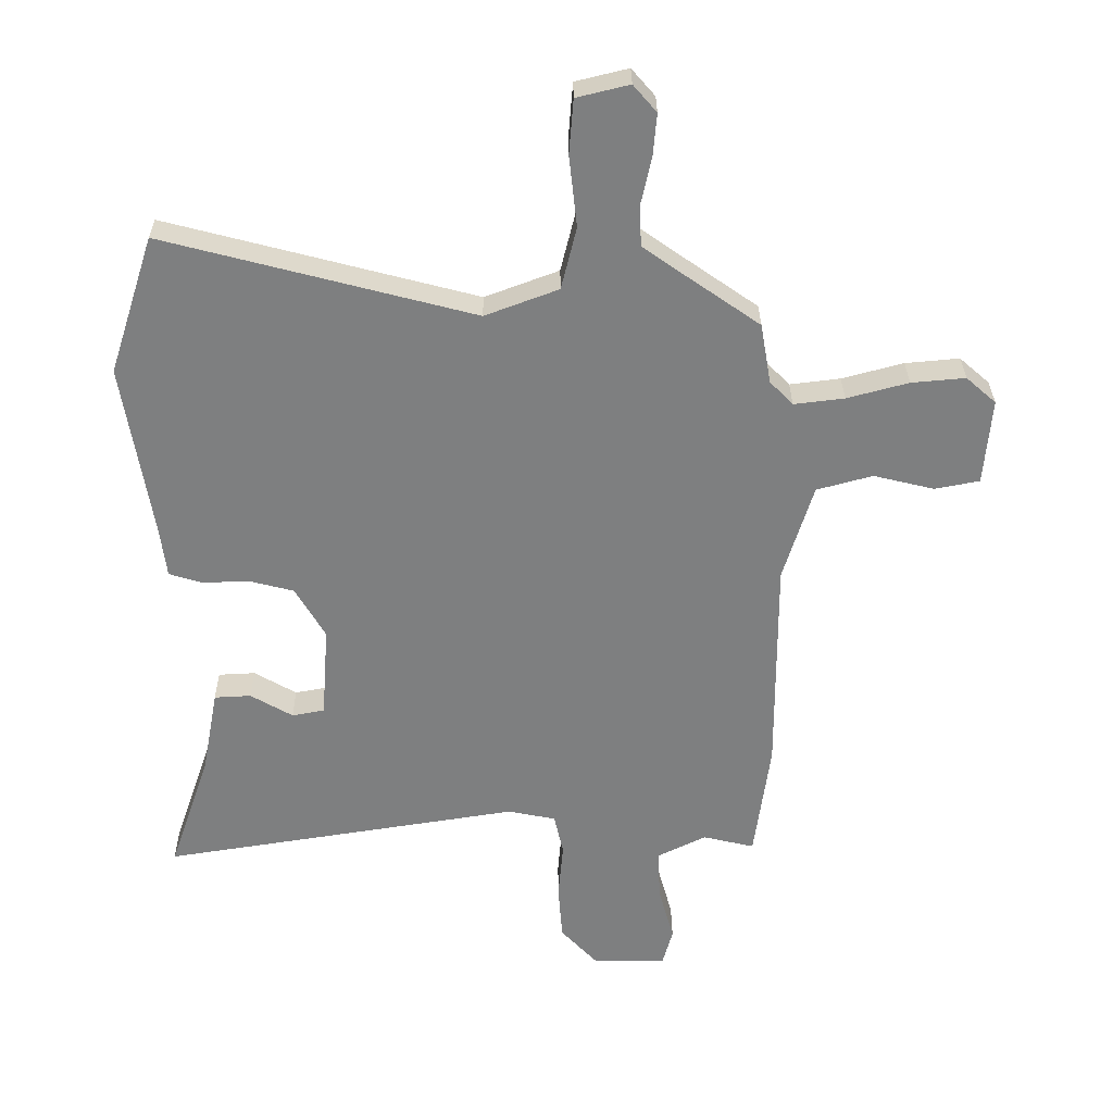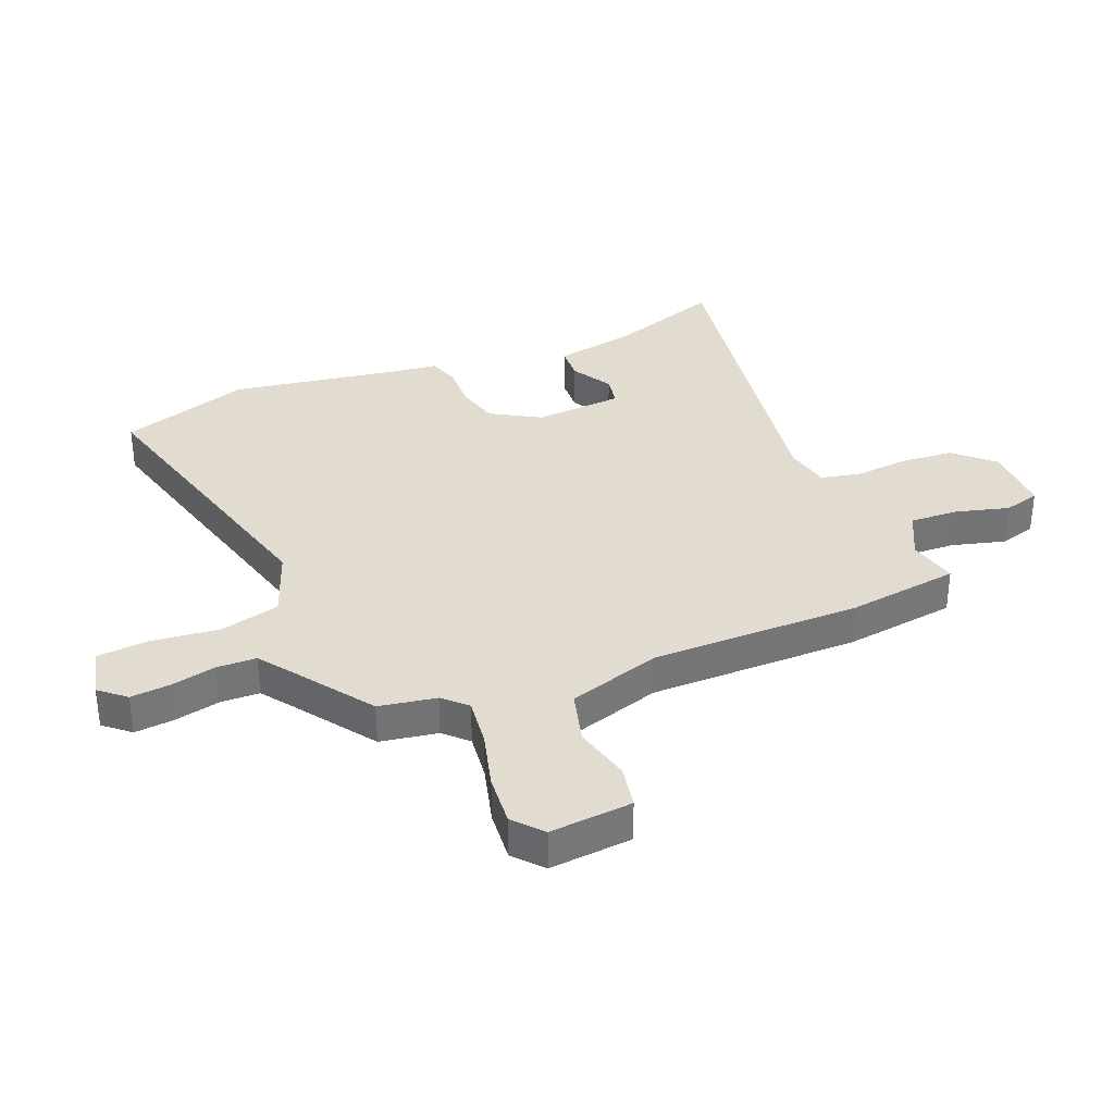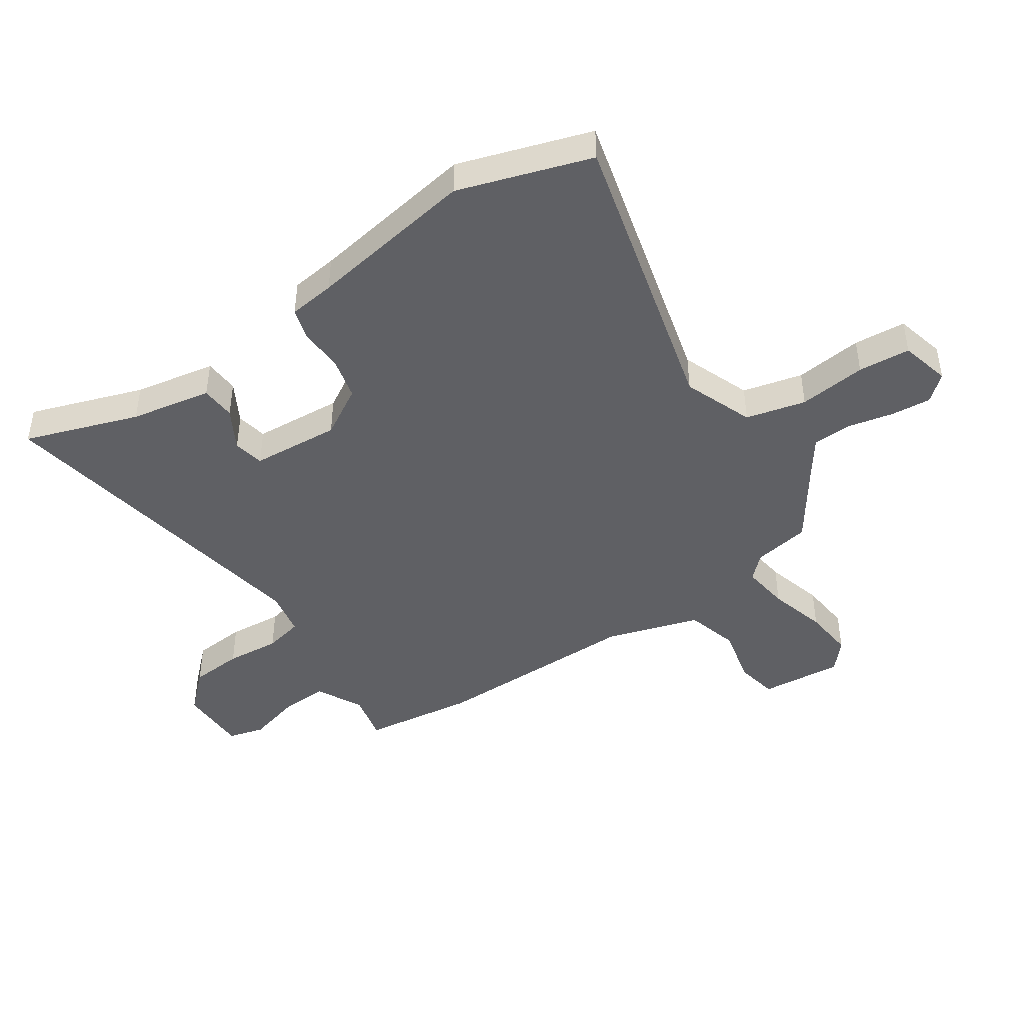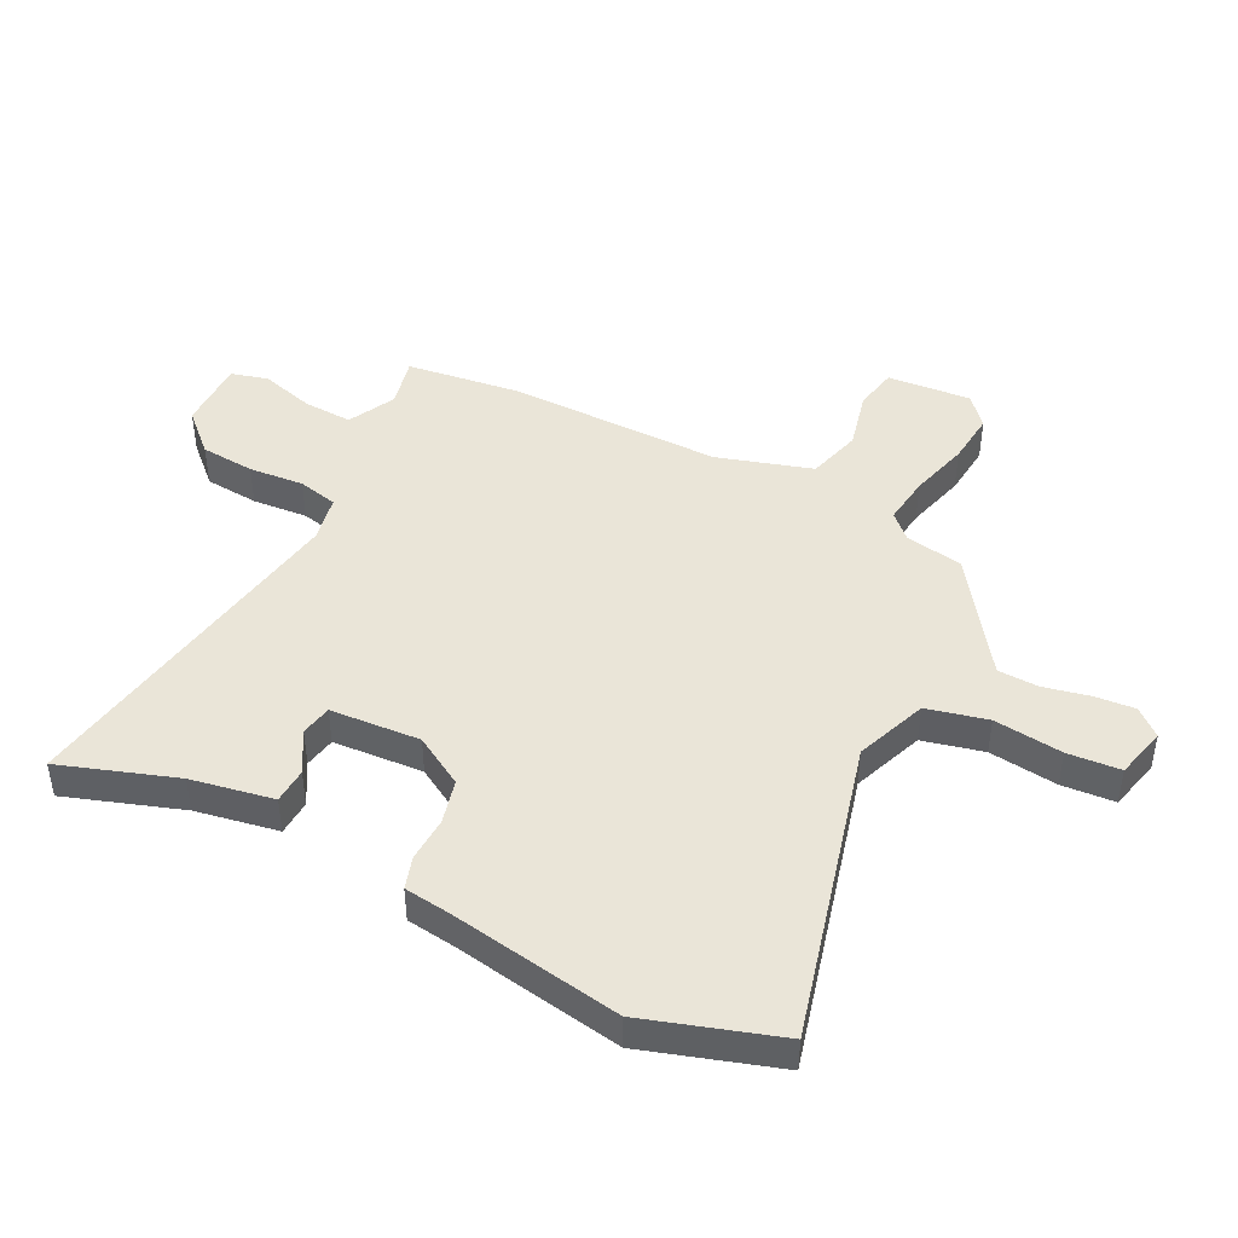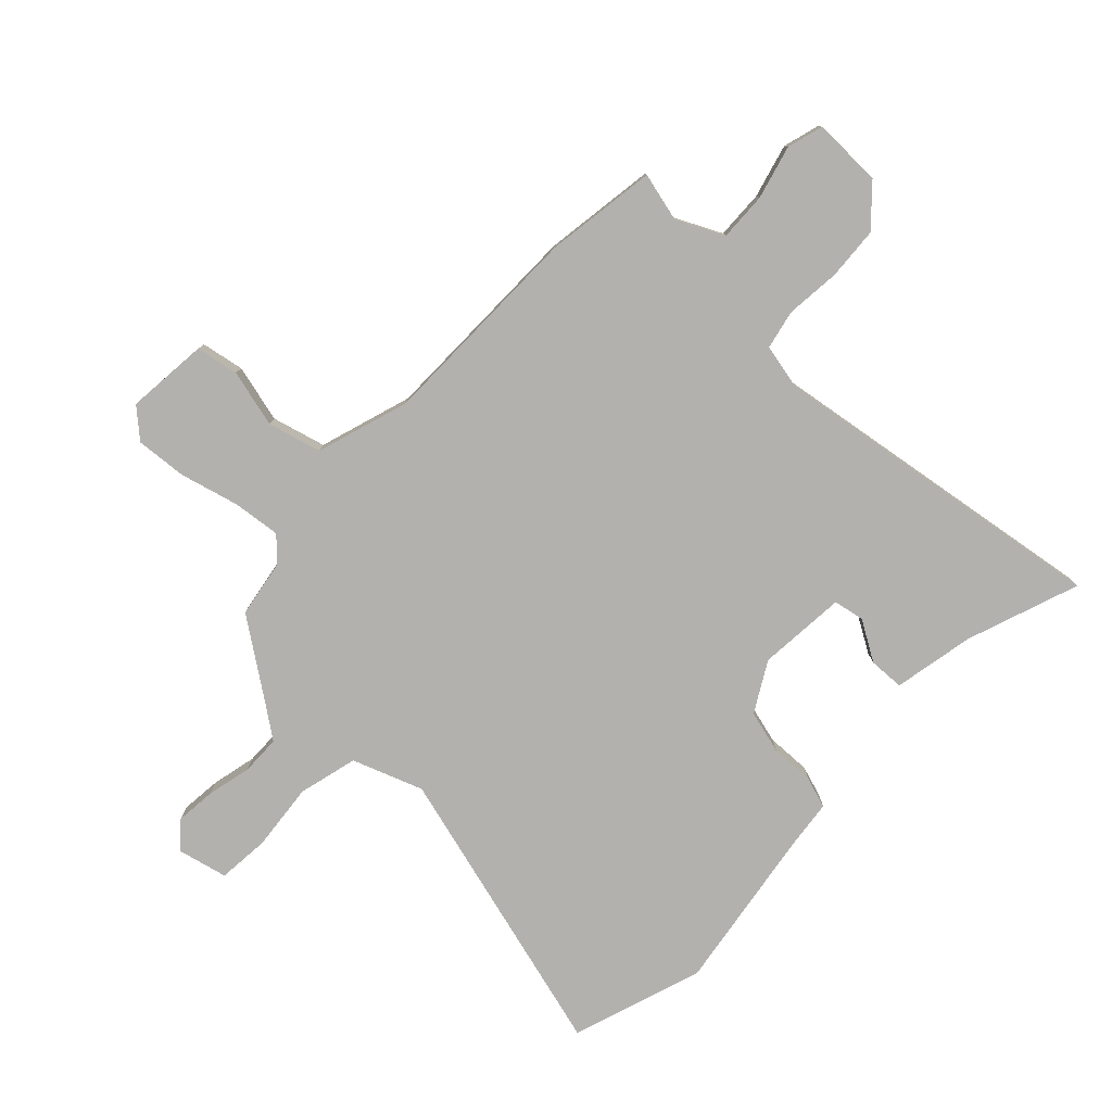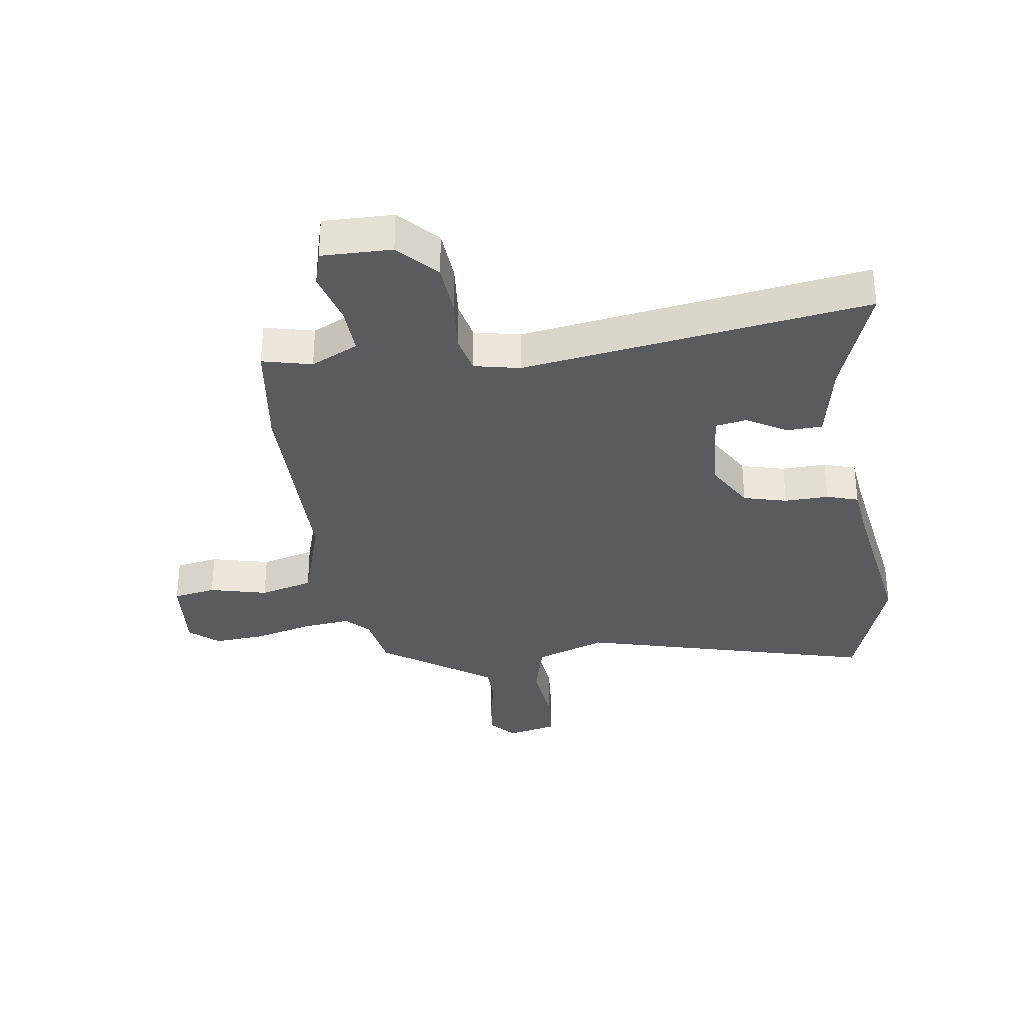
<metadata>
{"format":"obj","ext":"obj","renderer":"f3d","projection":"perspective","resolution":1024,"background":"white","views":[{"elev":30.4,"azim":-0.4,"up":"+Z"},{"elev":34.5,"azim":67.6,"up":"+Y"},{"elev":-44.2,"azim":-55.7,"up":"+Y"},{"elev":45.1,"azim":-63.0,"up":"+Y"},{"elev":-79.3,"azim":135.9,"up":"+Y"},{"elev":-32.7,"azim":-172.2,"up":"+Y"}]}
</metadata>
<code>
v 0.519 0.07 -0.356
v 0.493 0.07 -0.549
v 0.409 0.07 -0.529
v 0.329 0.07 -0.569
v 0.333 0.07 -0.652
v 0.358 0.07 -0.743
v 0.341 0.07 -0.805
v 0.222 0.07 -0.804
v 0.161 0.07 -0.739
v 0.154 0.07 -0.648
v 0.162 0.07 -0.555
v 0.147 0.07 -0.488
v 0.069 0.07 -0.472
v -0.517 0.07 -0.566
v -0.45 0.07 -0.372
v -0.424 0.07 -0.233
v -0.364 0.07 -0.23
v -0.295 0.07 -0.27
v -0.242 0.07 -0.26
v -0.231 0.07 -0.108
v -0.28 0.07 -0.024
v -0.354 0.07 -0.005
v -0.429 0.07 -0.008
v -0.483 0.07 0.009
v -0.493 0.07 0.089
v -0.54 0.07 0.377
v -0.467 0.07 0.602
v 0.037 0.07 0.47
v 0.157 0.07 0.515
v 0.182 0.07 0.617
v 0.169 0.07 0.733
v 0.176 0.07 0.822
v 0.262 0.07 0.843
v 0.3 0.07 0.799
v 0.294 0.07 0.731
v 0.277 0.07 0.654
v 0.279 0.07 0.586
v 0.335 0.07 0.546
v 0.468 0.07 0.453
v 0.485 0.07 0.355
v 0.523 0.07 0.316
v 0.605 0.07 0.326
v 0.705 0.07 0.353
v 0.793 0.07 0.361
v 0.842 0.07 0.318
v 0.83 0.07 0.177
v 0.757 0.07 0.163
v 0.658 0.07 0.187
v 0.567 0.07 0.162
v 0.518 0.07 0.003
v 0.519 0 -0.356
v 0.493 0 -0.549
v 0.409 0 -0.529
v 0.329 0 -0.569
v 0.333 0 -0.652
v 0.358 0 -0.743
v 0.341 0 -0.805
v 0.222 0 -0.804
v 0.161 0 -0.739
v 0.154 0 -0.648
v 0.162 0 -0.555
v 0.147 0 -0.488
v 0.069 0 -0.472
v -0.517 0 -0.566
v -0.45 0 -0.372
v -0.424 0 -0.233
v -0.364 0 -0.23
v -0.295 0 -0.27
v -0.242 0 -0.26
v -0.231 0 -0.108
v -0.28 0 -0.024
v -0.354 0 -0.005
v -0.429 0 -0.008
v -0.483 0 0.009
v -0.493 0 0.089
v -0.54 0 0.377
v -0.467 0 0.602
v 0.037 0 0.47
v 0.157 0 0.515
v 0.182 0 0.617
v 0.169 0 0.733
v 0.176 0 0.822
v 0.262 0 0.843
v 0.3 0 0.799
v 0.294 0 0.731
v 0.277 0 0.654
v 0.279 0 0.586
v 0.335 0 0.546
v 0.468 0 0.453
v 0.485 0 0.355
v 0.523 0 0.316
v 0.605 0 0.326
v 0.705 0 0.353
v 0.793 0 0.361
v 0.842 0 0.318
v 0.83 0 0.177
v 0.757 0 0.163
v 0.658 0 0.187
v 0.567 0 0.162
v 0.518 0 0.003
f 46 47 48
f 45 46 48
f 44 45 48
f 43 44 48
f 42 43 48
f 41 42 48 49
f 40 41 49 50
f 1 2 3
f 50 1 3
f 40 50 3
f 39 40 3
f 38 39 3
f 34 35 36
f 33 34 36
f 32 33 36
f 31 32 36
f 30 31 36
f 29 30 36 37
f 25 26 27 28
f 25 28 29
f 24 25 29
f 23 24 29
f 22 23 29
f 29 37 38
f 22 29 38
f 21 22 38
f 15 16 17 18
f 15 18 19
f 14 15 19
f 13 14 19
f 12 13 19 20
f 9 10 11
f 8 9 11
f 7 8 11
f 6 7 11
f 5 6 11
f 4 5 11 12
f 20 21 38
f 12 20 38
f 4 12 38
f 3 4 38
f 98 97 96
f 98 96 95
f 98 95 94
f 98 94 93
f 98 93 92
f 99 98 92 91
f 100 99 91 90
f 53 52 51
f 53 51 100
f 53 100 90
f 53 90 89
f 53 89 88
f 86 85 84
f 86 84 83
f 86 83 82
f 86 82 81
f 86 81 80
f 87 86 80 79
f 78 77 76 75
f 79 78 75
f 79 75 74
f 79 74 73
f 79 73 72
f 88 87 79
f 88 79 72
f 88 72 71
f 68 67 66 65
f 69 68 65
f 69 65 64
f 69 64 63
f 70 69 63 62
f 61 60 59
f 61 59 58
f 61 58 57
f 61 57 56
f 61 56 55
f 62 61 55 54
f 88 71 70
f 88 70 62
f 88 62 54
f 88 54 53
f 1 51 52 2
f 2 52 53 3
f 3 53 54 4
f 4 54 55 5
f 5 55 56 6
f 6 56 57 7
f 7 57 58 8
f 8 58 59 9
f 9 59 60 10
f 10 60 61 11
f 11 61 62 12
f 12 62 63 13
f 13 63 64 14
f 14 64 65 15
f 15 65 66 16
f 16 66 67 17
f 17 67 68 18
f 18 68 69 19
f 19 69 70 20
f 20 70 71 21
f 21 71 72 22
f 22 72 73 23
f 23 73 74 24
f 24 74 75 25
f 25 75 76 26
f 26 76 77 27
f 27 77 78 28
f 28 78 79 29
f 29 79 80 30
f 30 80 81 31
f 31 81 82 32
f 32 82 83 33
f 33 83 84 34
f 34 84 85 35
f 35 85 86 36
f 36 86 87 37
f 37 87 88 38
f 38 88 89 39
f 39 89 90 40
f 40 90 91 41
f 41 91 92 42
f 42 92 93 43
f 43 93 94 44
f 44 94 95 45
f 45 95 96 46
f 46 96 97 47
f 47 97 98 48
f 48 98 99 49
f 49 99 100 50
f 50 100 51 1

</code>
